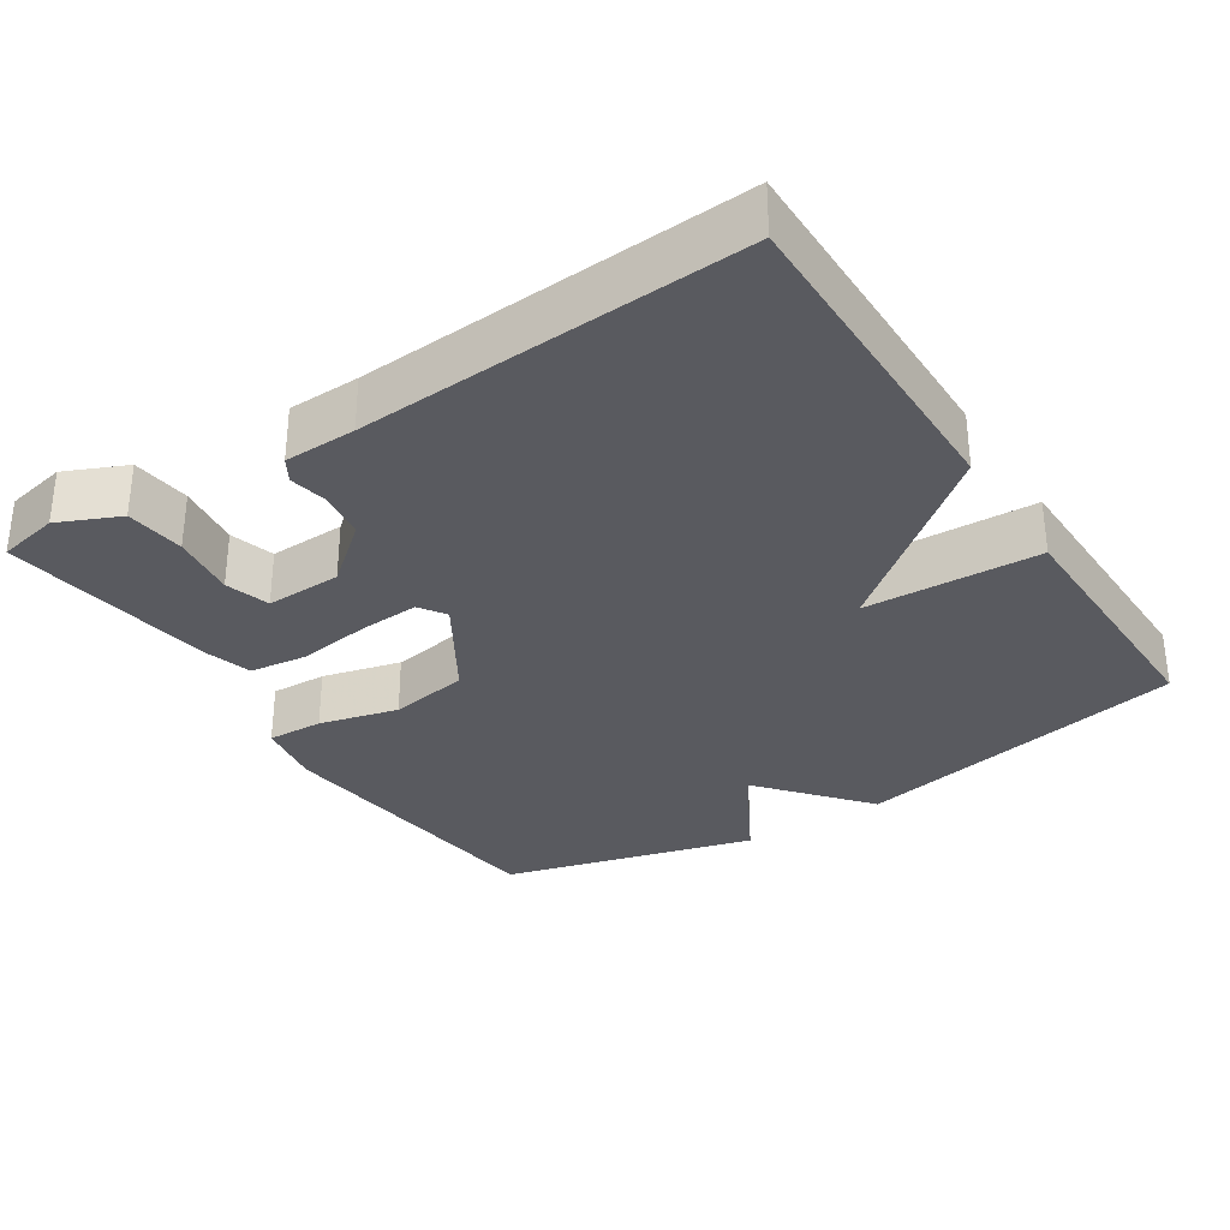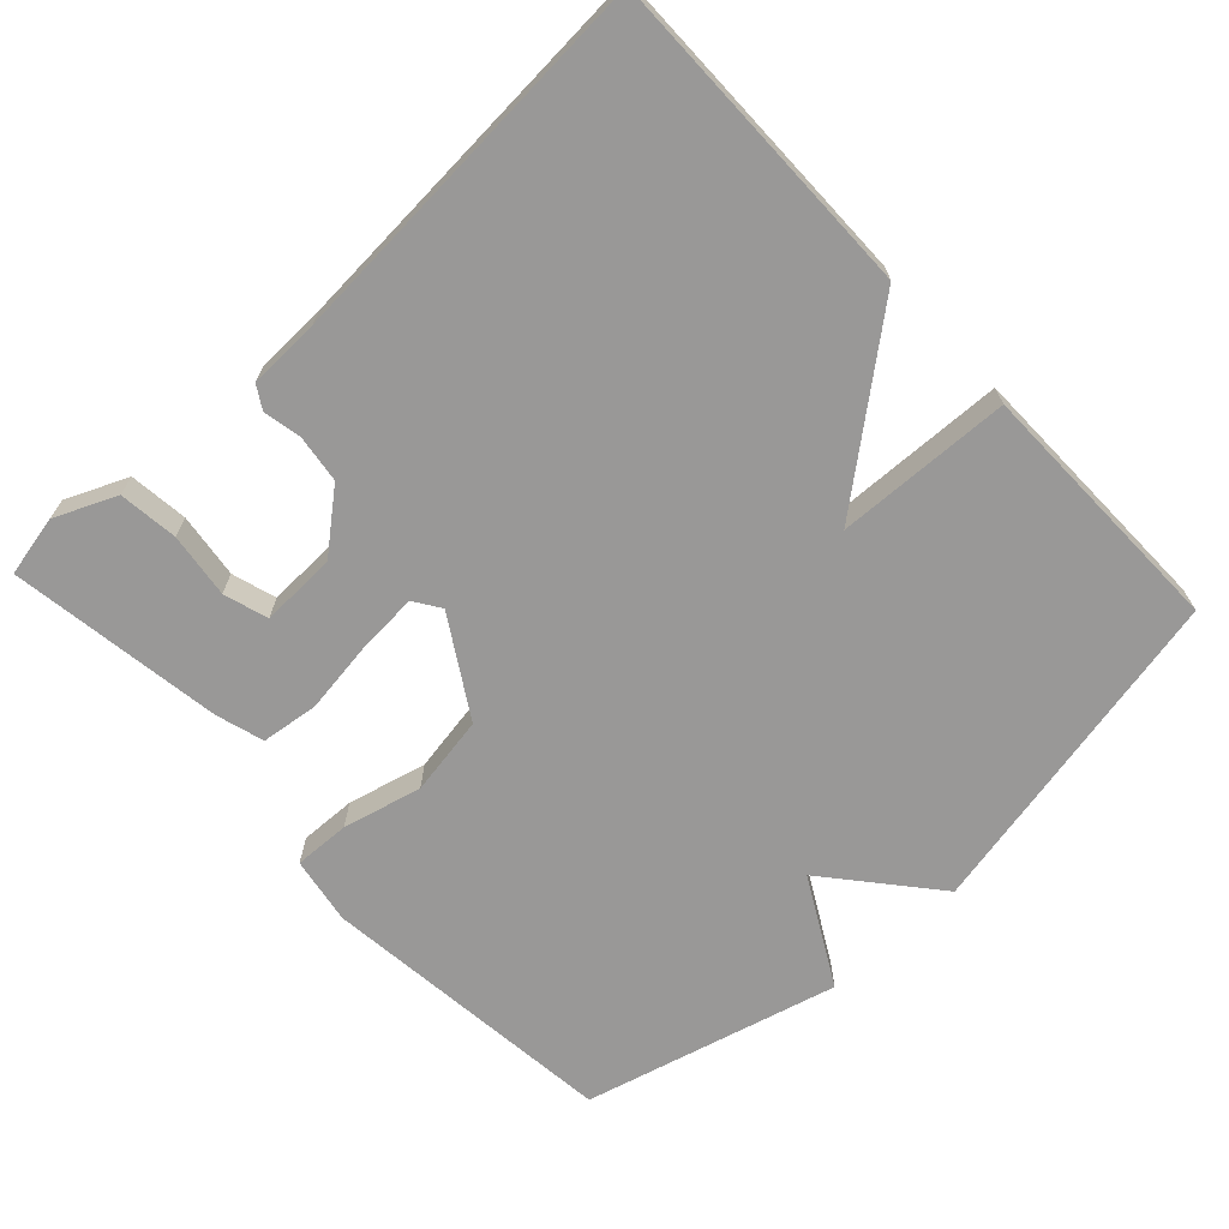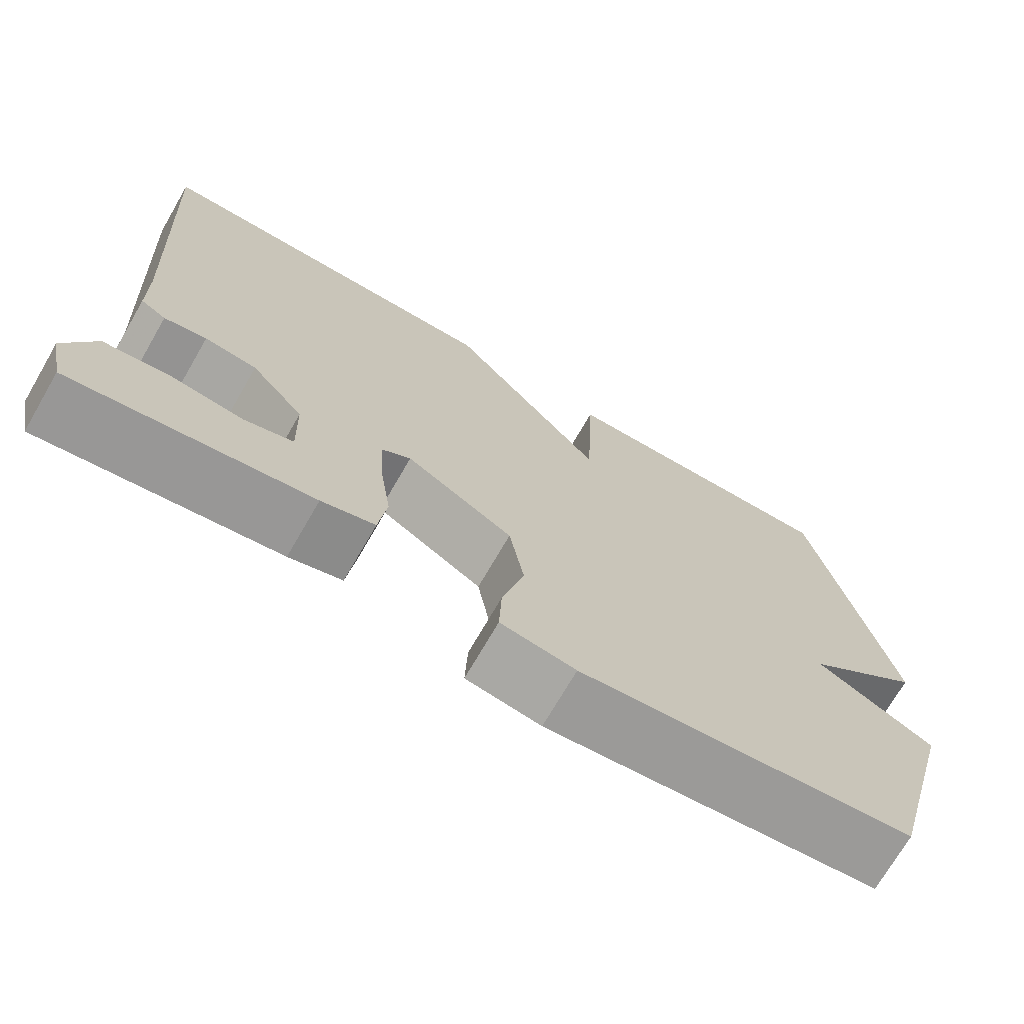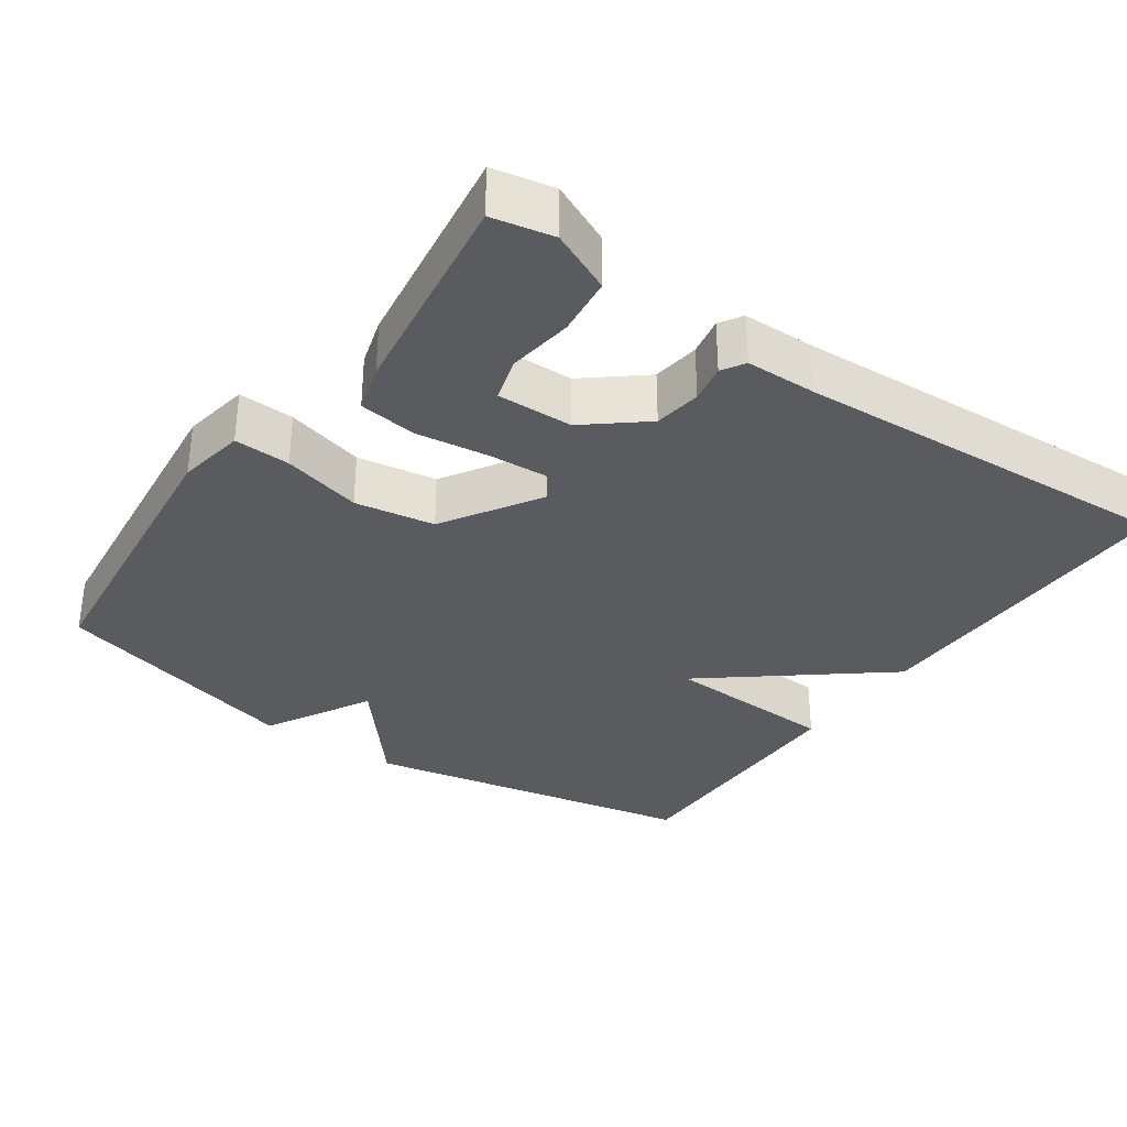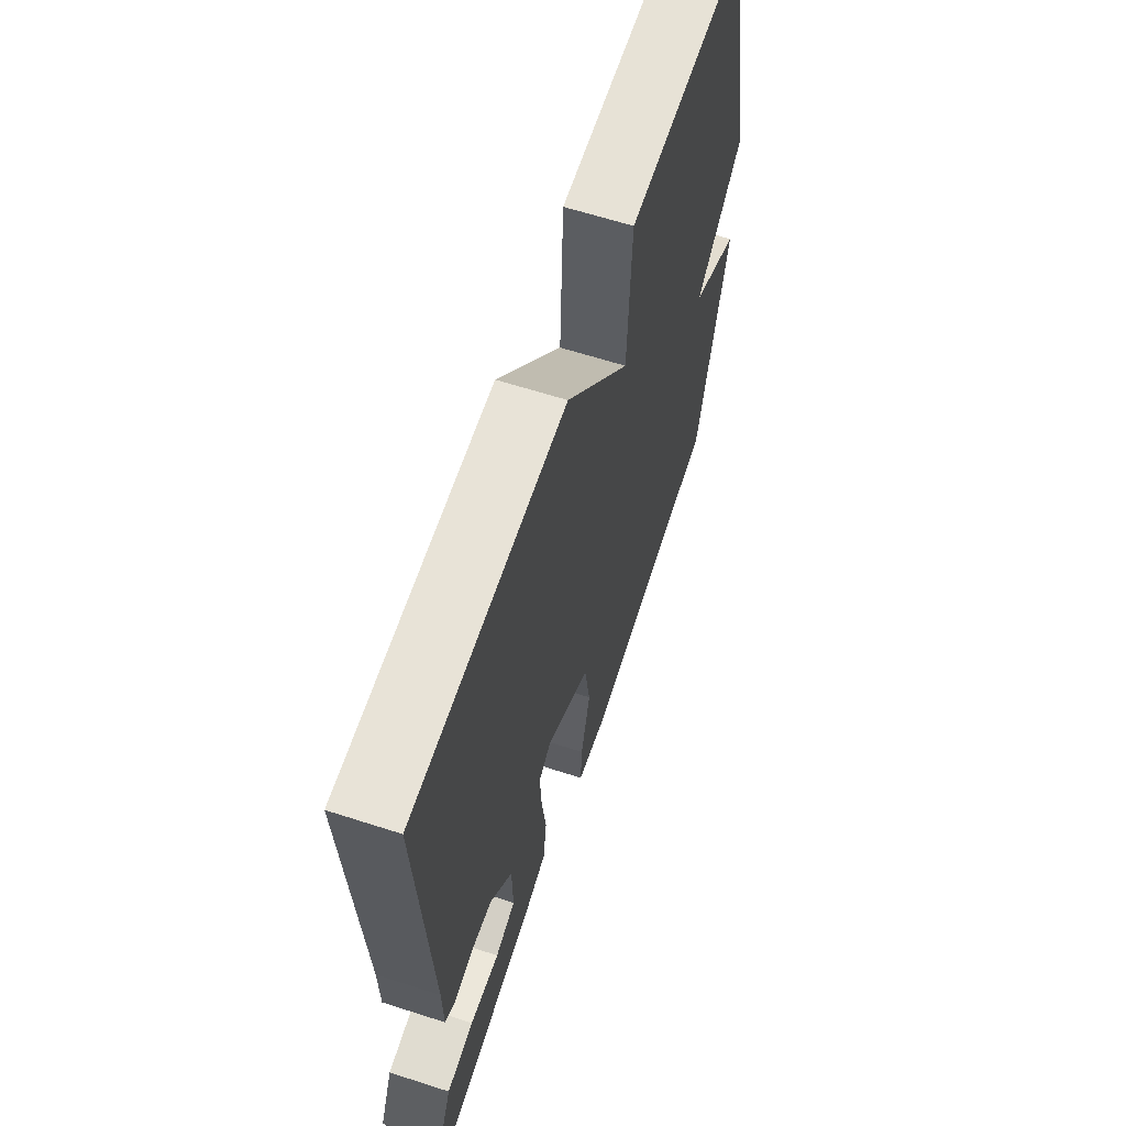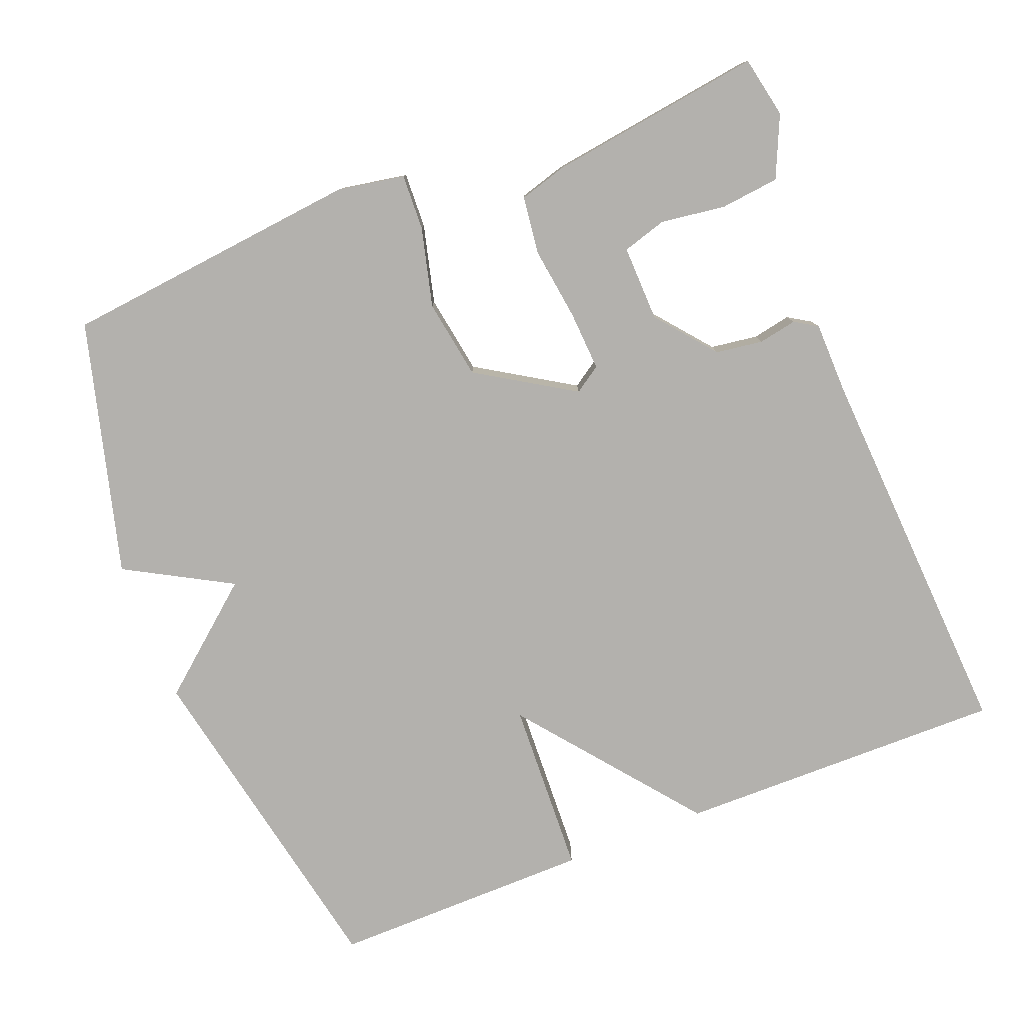
<metadata>
{"format":"obj","ext":"obj","renderer":"f3d","projection":"perspective","resolution":1024,"background":"white","views":[{"elev":-31.9,"azim":-57.1,"up":"+Y"},{"elev":-68.7,"azim":-46.9,"up":"+Y"},{"elev":-72.0,"azim":-30.1,"up":"+Z"},{"elev":-33.4,"azim":-125.1,"up":"+Y"},{"elev":62.9,"azim":-71.9,"up":"+Z"},{"elev":-79.2,"azim":-158.6,"up":"+Y"}]}
</metadata>
<code>
v 0.5 0.07 -0.5
v 0.093 0.07 -0.544
v 0.002 0.07 -0.528
v 0.005 0.07 -0.452
v 0.032 0.07 -0.345
v 0.014 0.07 -0.237
v -0.117 0.07 -0.156
v -0.153 0.07 -0.18
v -0.148 0.07 -0.261
v -0.134 0.07 -0.361
v -0.144 0.07 -0.439
v -0.209 0.07 -0.458
v -0.5 0.07 -0.5
v -0.517 0.07 -0.417
v -0.48 0.07 -0.334
v -0.4 0.07 -0.325
v -0.312 0.07 -0.337
v -0.252 0.07 -0.319
v -0.255 0.07 -0.216
v -0.32 0.07 -0.137
v -0.384 0.07 -0.128
v -0.436 0.07 -0.138
v -0.467 0.07 -0.119
v -0.469 0.07 -0.022
v -0.5 0.07 0.5
v -0.055 0.07 0.496
v 0.135 0.07 0.259
v 0.145 0.07 0.496
v 0.5 0.07 0.5
v 0.592 0.07 0.044
v 0.448 0.07 -0.076
v 0.592 0.07 -0.156
v 0.5 0 -0.5
v 0.093 0 -0.544
v 0.002 0 -0.528
v 0.005 0 -0.452
v 0.032 0 -0.345
v 0.014 0 -0.237
v -0.117 0 -0.156
v -0.153 0 -0.18
v -0.148 0 -0.261
v -0.134 0 -0.361
v -0.144 0 -0.439
v -0.209 0 -0.458
v -0.5 0 -0.5
v -0.517 0 -0.417
v -0.48 0 -0.334
v -0.4 0 -0.325
v -0.312 0 -0.337
v -0.252 0 -0.319
v -0.255 0 -0.216
v -0.32 0 -0.137
v -0.384 0 -0.128
v -0.436 0 -0.138
v -0.467 0 -0.119
v -0.469 0 -0.022
v -0.5 0 0.5
v -0.055 0 0.496
v 0.135 0 0.259
v 0.145 0 0.496
v 0.5 0 0.5
v 0.592 0 0.044
v 0.448 0 -0.076
v 0.592 0 -0.156
f 3 4 5
f 2 3 5
f 1 2 5
f 32 1 5
f 31 32 5
f 29 30 31
f 28 29 31
f 27 28 31
f 27 31 5 6
f 24 25 26 27
f 23 24 27
f 22 23 27
f 21 22 27
f 20 21 27
f 19 20 27
f 18 19 27
f 15 16 17
f 14 15 17
f 13 14 17
f 12 13 17
f 11 12 17
f 11 17 18
f 9 10 11 18
f 8 9 18
f 27 6 7
f 27 7 8
f 8 18 27
f 37 36 35
f 37 35 34
f 37 34 33
f 37 33 64
f 37 64 63
f 63 62 61
f 63 61 60
f 63 60 59
f 38 37 63 59
f 59 58 57 56
f 59 56 55
f 59 55 54
f 59 54 53
f 59 53 52
f 59 52 51
f 59 51 50
f 49 48 47
f 49 47 46
f 49 46 45
f 49 45 44
f 49 44 43
f 50 49 43
f 50 43 42 41
f 50 41 40
f 39 38 59
f 40 39 59
f 59 50 40
f 1 33 34 2
f 2 34 35 3
f 3 35 36 4
f 4 36 37 5
f 5 37 38 6
f 6 38 39 7
f 7 39 40 8
f 8 40 41 9
f 9 41 42 10
f 10 42 43 11
f 11 43 44 12
f 12 44 45 13
f 13 45 46 14
f 14 46 47 15
f 15 47 48 16
f 16 48 49 17
f 17 49 50 18
f 18 50 51 19
f 19 51 52 20
f 20 52 53 21
f 21 53 54 22
f 22 54 55 23
f 23 55 56 24
f 24 56 57 25
f 25 57 58 26
f 26 58 59 27
f 27 59 60 28
f 28 60 61 29
f 29 61 62 30
f 30 62 63 31
f 31 63 64 32
f 32 64 33 1

</code>
